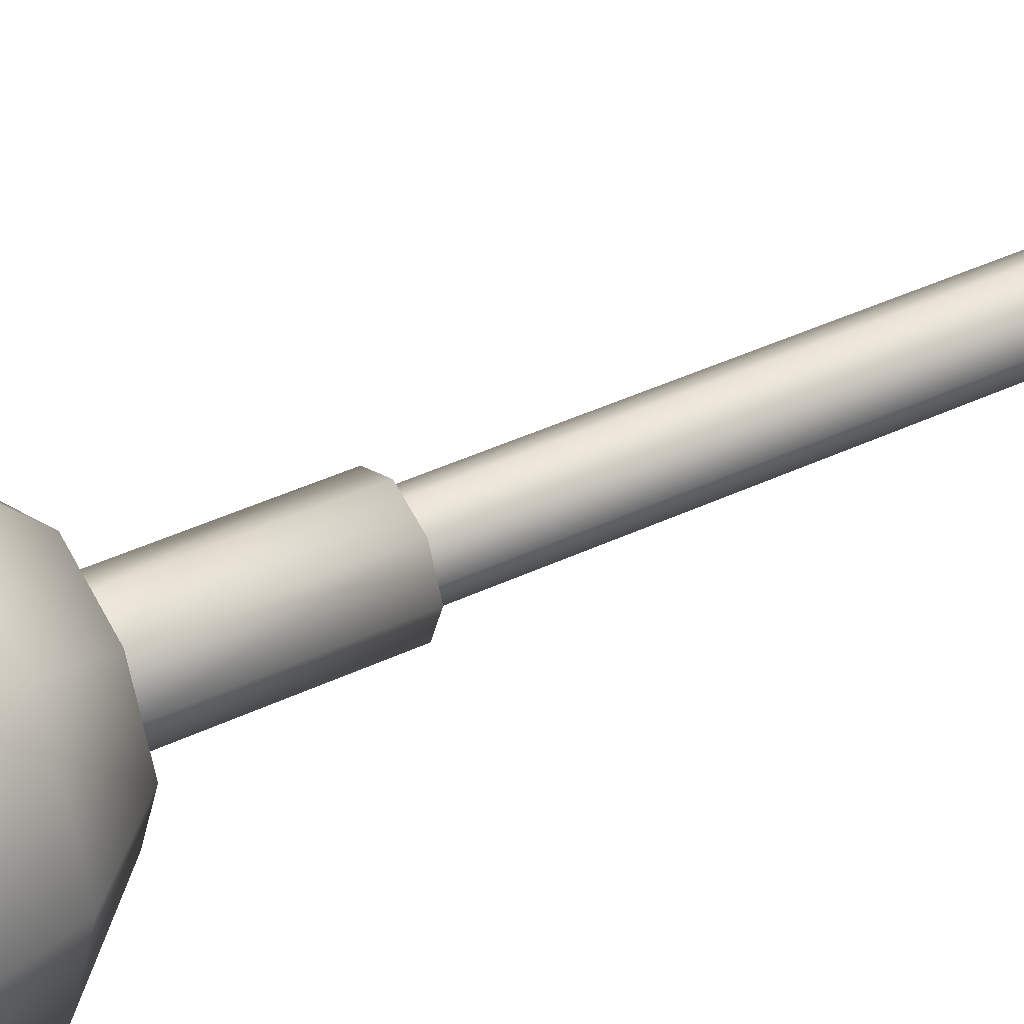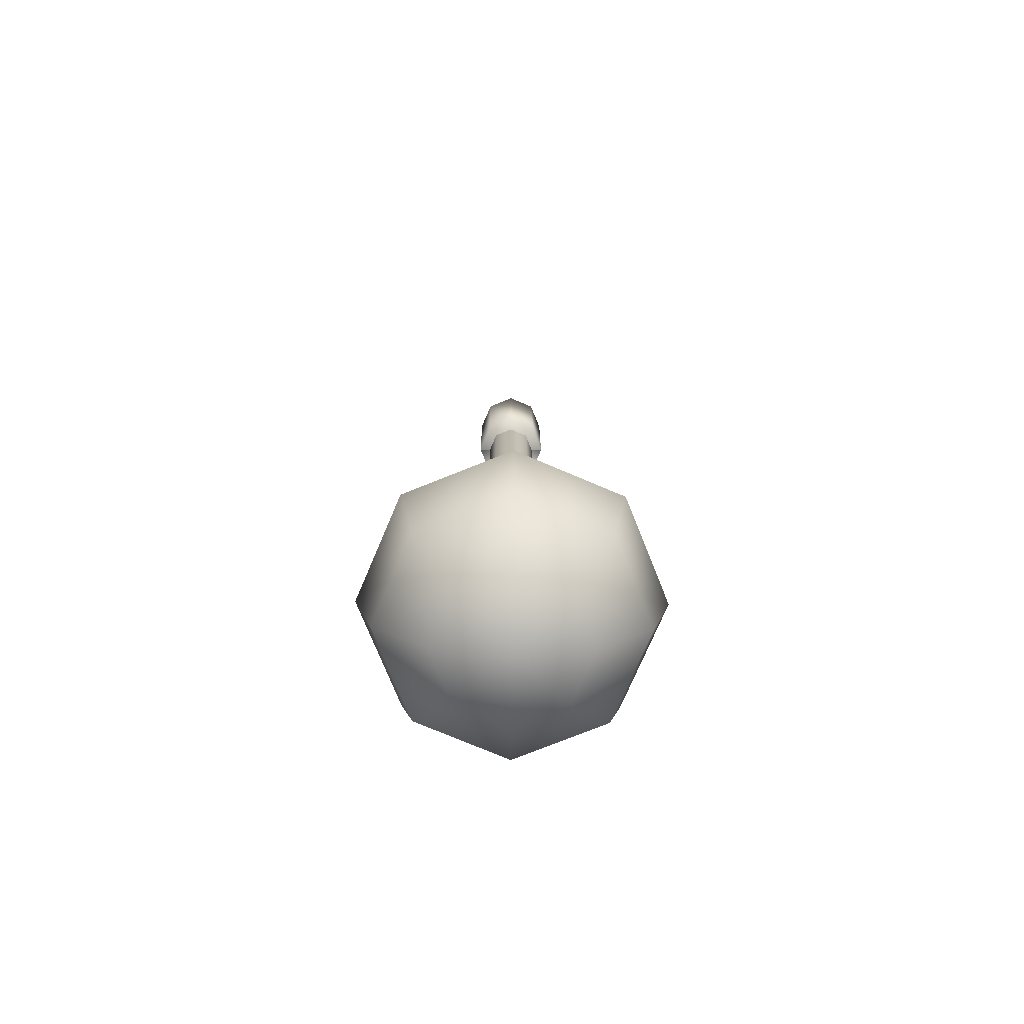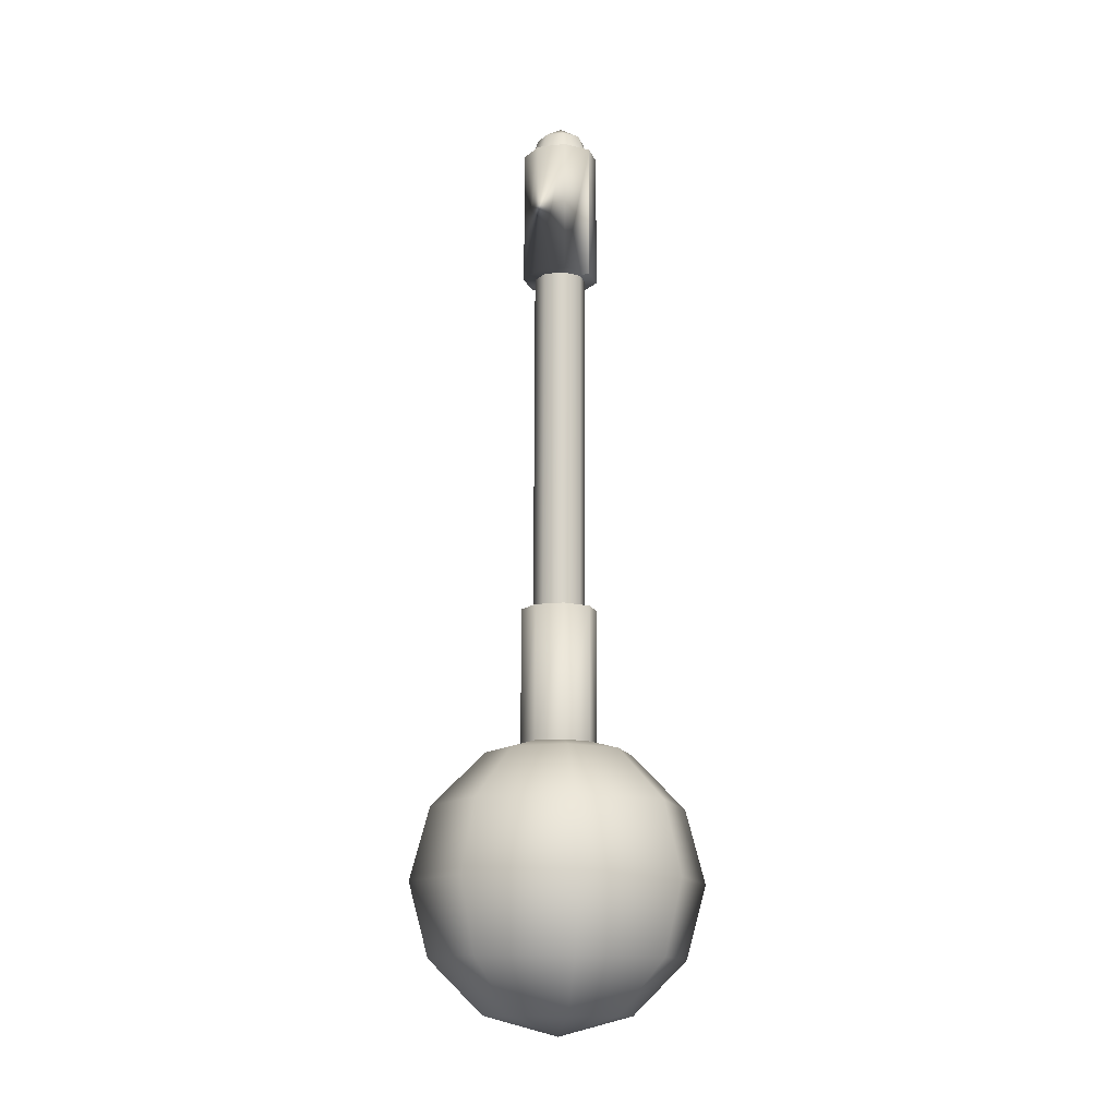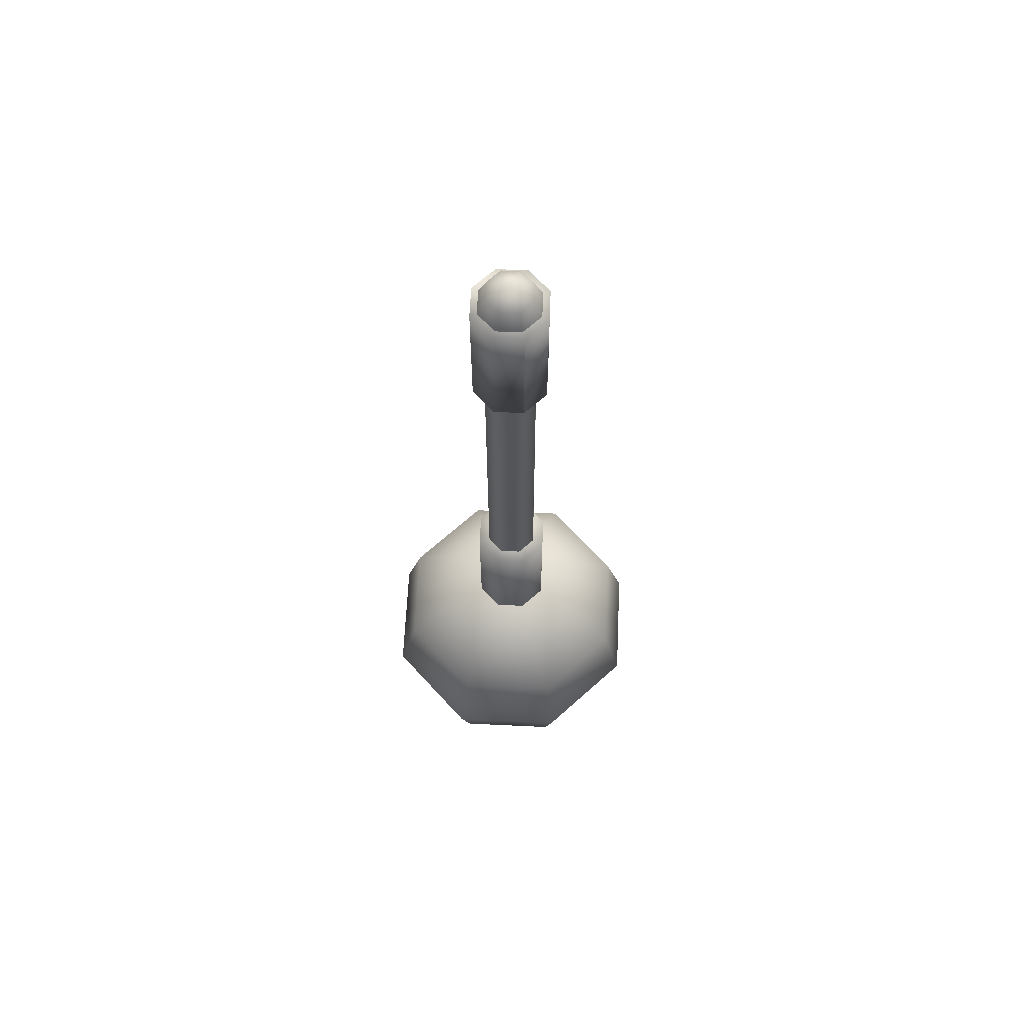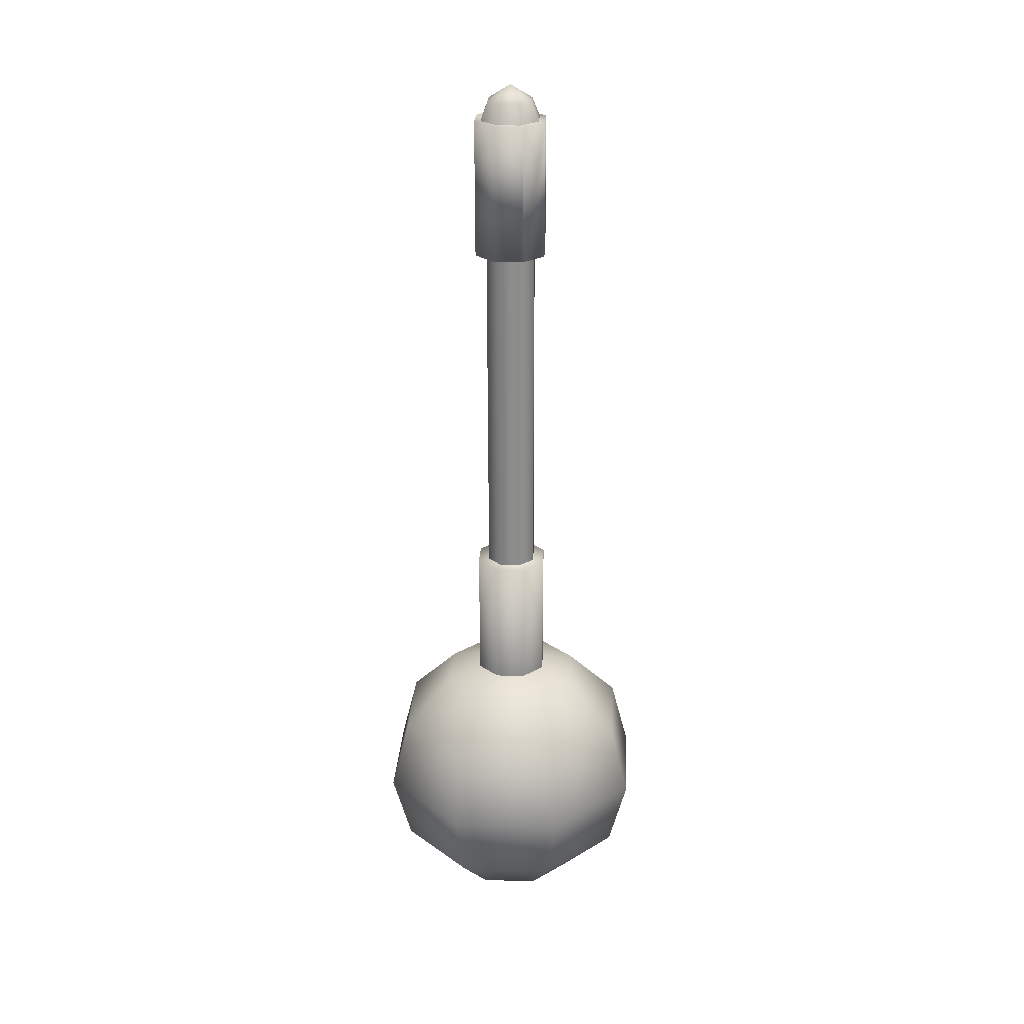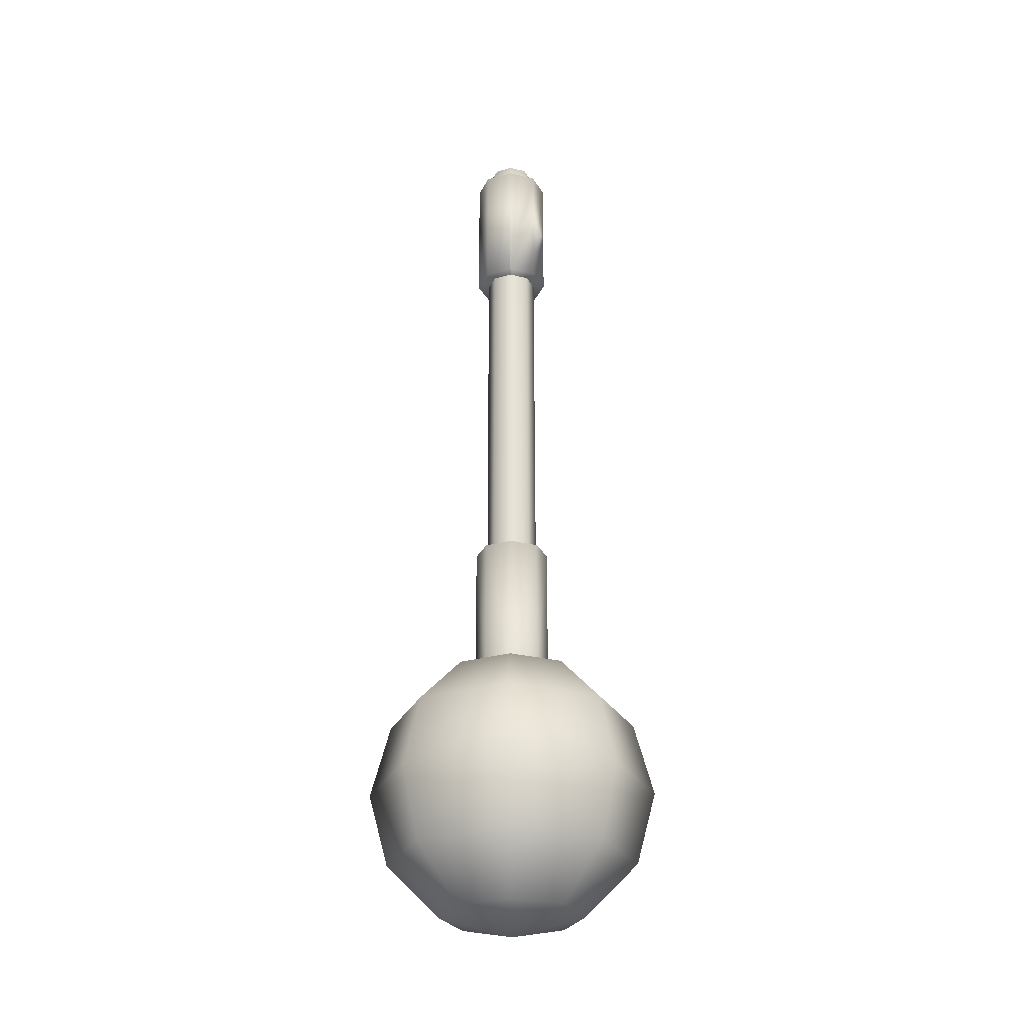
<metadata>
{"format":"obj","ext":"obj","renderer":"f3d","projection":"perspective","resolution":1024,"background":"white","views":[{"elev":39.9,"azim":59.6,"up":"+Z"},{"elev":-74.9,"azim":-2.1,"up":"+Y"},{"elev":-13.4,"azim":-143.6,"up":"+Y"},{"elev":65.2,"azim":68.8,"up":"+Y"},{"elev":25.9,"azim":69.2,"up":"+Y"},{"elev":-27.0,"azim":89.9,"up":"+Y"}]}
</metadata>
<code>
v 0.0533 0.2808 0.05808
v -0.003402 0.5641 0.07999
v -0.002725 0.2806 0.07958
v 0.05263 0.5642 0.05848
v -0.05823 0.564 0.05557
v -0.05755 0.2805 0.05517
v -0.07973 0.564 -0.0004557
v -0.07906 0.2806 -0.0008569
v 0.07772 0.2809 0.003253
v 0.07704 0.5644 0.003654
v 0.07772 0.2809 0.003253
v 0.05553 0.5644 -0.05237
v 0.05621 0.281 -0.05278
v 0.0007074 0.5643 -0.07679
v 0.001384 0.2809 -0.07719
v -0.05532 0.5642 -0.05528
v -0.05464 0.2807 -0.05568
v -0.07973 0.564 -0.0004557
v -0.07906 0.2806 -0.0008569
v -0.002725 0.2806 0.07958
v -0.0006701 0.2808 0.001198
v 0.0533 0.2808 0.05808
v -0.05755 0.2805 0.05517
v -0.07906 0.2806 -0.0008569
v 0.07772 0.2809 0.003253
v 0.001384 0.2809 -0.07719
v 0.05621 0.281 -0.05278
v -0.05464 0.2807 -0.05568
v -0.07906 0.2806 -0.0008569
v 0.07772 0.2809 0.003253
v 0.05571 -0.7252 0.05665
v -0.000999 -0.442 0.07856
v -0.000322 -0.7254 0.07816
v 0.05503 -0.4418 0.05705
v -0.05582 -0.4421 0.05415
v -0.05515 -0.7255 0.05375
v -0.07733 -0.442 -0.00188
v -0.07665 -0.7255 -0.002281
v 0.08012 -0.7251 0.001829
v 0.07944 -0.4417 0.00223
v -0.05224 -0.7253 -0.05711
v -0.05292 -0.4419 -0.0567
v 0.003787 -0.7252 -0.07861
v 0.00311 -0.4417 -0.07821
v 0.05861 -0.7251 -0.0542
v 0.05794 -0.4416 -0.0538
v 0.05503 -0.4418 0.05705
v 0.001055 -0.4418 0.0001752
v -0.000999 -0.442 0.07856
v -0.05582 -0.4421 0.05415
v -0.07733 -0.442 -0.00188
v 0.07944 -0.4417 0.00223
v -0.05292 -0.4419 -0.0567
v 0.00311 -0.4417 -0.07821
v 0.05794 -0.4416 -0.0538
v -0.1478 -0.7395 -0.004165
v -0.1859 -0.8493 0.1779
v -0.1067 -0.7396 0.1027
v -0.257 -0.8493 -0.007189
v -0.004761 -0.849 0.2586
v -0.002153 -0.7394 0.1493
v -0.2146 -0.999 0.2053
v -0.2967 -0.9989 -0.008451
v -0.005454 -0.9987 0.2984
v -0.1852 -1.148 0.1775
v -0.2562 -1.148 -0.007612
v -0.004046 -1.148 0.2582
v -0.1055 -1.258 0.102
v -0.1465 -1.258 -0.004898
v -0.000916 -1.257 0.1485
v 0.00167 -0.6991 -0.0001888
v 0.003099 -1.297 -0.001036
v 0.1047 -0.7391 0.1083
v 0.1804 -0.8485 0.1875
v 0.1513 -0.7388 0.003674
v 0.261 -0.848 0.006388
v 0.2083 -0.998 0.2164
v 0.3014 -0.9975 0.007227
v 0.1811 -1.148 0.1871
v 0.2617 -1.147 0.005965
v 0.106 -1.257 0.1075
v 0.1525 -1.257 0.002941
v -0.09995 -1.257 -0.1095
v -0.1756 -1.148 -0.1887
v -0.2035 -0.9984 -0.2176
v -0.1763 -0.8488 -0.1883
v -0.1012 -0.7392 -0.1087
v 0.008815 -0.8483 -0.2594
v 0.005684 -0.7389 -0.1498
v 0.01022 -0.9978 -0.2997
v 0.009529 -1.147 -0.2598
v 0.006922 -1.257 -0.1505
v 0.1103 -0.7387 -0.1032
v 0.19 -0.8479 -0.1787
v 0.2194 -0.9974 -0.2065
v 0.1907 -1.147 -0.1791
v 0.1115 -1.257 -0.1039
v -0.05473 0.297 -0.000195
v -0.03814 -0.4455 0.03737
v -0.03991 0.297 0.03842
v -0.05296 -0.4455 -0.001246
v -0.0003519 -0.4455 0.05419
v -0.002125 0.297 0.05524
v 0.03649 0.2971 0.04042
v 0.03826 -0.4454 0.03937
v 0.05331 0.2972 0.002637
v 0.05509 -0.4453 0.001586
v -0.03613 -0.4454 -0.03903
v -0.03791 0.2971 -0.03798
v 0.00248 -0.4453 -0.05385
v 0.0007068 0.2972 -0.0528
v 0.04026 -0.4453 -0.03703
v 0.03849 0.2973 -0.03598
v 0.05263 0.5642 0.05848
v -0.001347 0.5642 0.001599
v -0.003402 0.5641 0.07999
v -0.05823 0.564 0.05557
v -0.07973 0.564 -0.0004557
v 0.07704 0.5644 0.003654
v -0.05532 0.5642 -0.05528
v 0.0007074 0.5643 -0.07679
v 0.05553 0.5644 -0.05237
v 0.03181 0.6039 0.0367
v -0.001515 0.6343 0.001698
v -0.002709 0.6038 0.04995
v -0.03649 0.6038 0.03491
v -0.04974 0.6038 0.0003892
v 0.04685 0.604 0.002921
v 0.04362 0.5619 0.04898
v -0.003054 0.5618 0.06689
v 0.06396 0.562 0.003307
v -0.04872 0.5617 0.04656
v -0.06664 0.5617 -0.000116
v -0.0347 0.6039 -0.03339
v -0.0001769 0.604 -0.04664
v 0.0336 0.604 -0.0316
v 0.04604 0.562 -0.04337
v 0.000369 0.562 -0.0637
v -0.0463 0.5618 -0.04579
o dian_wei5_w_0
f 1 2 3
f 1 4 2
f 3 2 5
f 3 5 6
f 6 5 7
f 6 7 8
f 9 4 1
f 9 10 4
f 11 12 10
f 11 13 12
f 13 14 12
f 13 15 14
f 15 16 14
f 15 17 16
f 17 18 16
f 17 19 18
f 20 21 22
f 23 21 20
f 24 21 23
f 22 21 25
f 26 27 21
f 28 26 21
f 29 28 21
f 27 30 21
f 31 32 33
f 31 34 32
f 33 32 35
f 33 35 36
f 36 35 37
f 36 37 38
f 39 34 31
f 39 40 34
f 41 38 37
f 41 37 42
f 43 41 42
f 43 42 44
f 45 43 44
f 45 44 46
f 39 46 40
f 39 45 46
f 47 48 49
f 49 48 50
f 50 48 51
f 52 48 47
f 53 51 48
f 54 53 48
f 55 54 48
f 52 55 48
f 56 57 58
f 56 59 57
f 58 57 60
f 58 60 61
f 59 62 57
f 59 63 62
f 57 64 60
f 57 62 64
f 63 65 62
f 63 66 65
f 62 67 64
f 62 65 67
f 66 68 65
f 66 69 68
f 65 70 67
f 65 68 70
f 58 71 56
f 61 71 58
f 69 72 68
f 68 72 70
f 73 61 60
f 61 73 71
f 73 60 74
f 74 60 64
f 75 73 74
f 73 75 71
f 75 74 76
f 76 74 77
f 74 64 77
f 77 64 67
f 76 77 78
f 78 77 79
f 77 67 79
f 79 67 70
f 78 79 80
f 80 79 81
f 79 70 81
f 81 70 72
f 80 81 82
f 82 81 72
f 69 83 72
f 66 83 69
f 66 84 83
f 63 84 66
f 63 85 84
f 59 85 63
f 59 86 85
f 56 86 59
f 56 87 86
f 87 88 86
f 87 89 88
f 86 90 85
f 86 88 90
f 85 91 84
f 85 90 91
f 84 92 83
f 84 91 92
f 87 56 71
f 89 87 71
f 83 92 72
f 93 88 89
f 89 71 93
f 93 94 88
f 94 90 88
f 75 94 93
f 93 71 75
f 75 76 94
f 76 95 94
f 94 95 90
f 95 91 90
f 76 78 95
f 78 96 95
f 95 96 91
f 96 92 91
f 78 80 96
f 80 97 96
f 96 97 92
f 97 72 92
f 80 82 97
f 82 72 97
f 98 99 100
f 98 101 99
f 100 99 102
f 100 102 103
f 104 103 102
f 104 102 105
f 106 104 105
f 106 105 107
f 98 108 101
f 98 109 108
f 109 110 108
f 109 111 110
f 106 107 112
f 106 112 113
f 113 110 111
f 113 112 110
f 114 115 116
f 116 115 117
f 117 115 118
f 119 115 114
f 120 118 115
f 121 120 115
f 122 121 115
f 119 122 115
f 123 124 125
f 125 124 126
f 126 124 127
f 128 124 123
f 129 123 125
f 129 125 130
f 130 125 126
f 131 123 129
f 131 128 123
f 132 126 127
f 130 126 132
f 132 127 133
f 134 127 124
f 135 134 124
f 136 135 124
f 128 136 124
f 131 136 128
f 137 135 136
f 131 137 136
f 137 138 135
f 138 134 135
f 139 127 134
f 139 133 127
f 138 139 134

</code>
